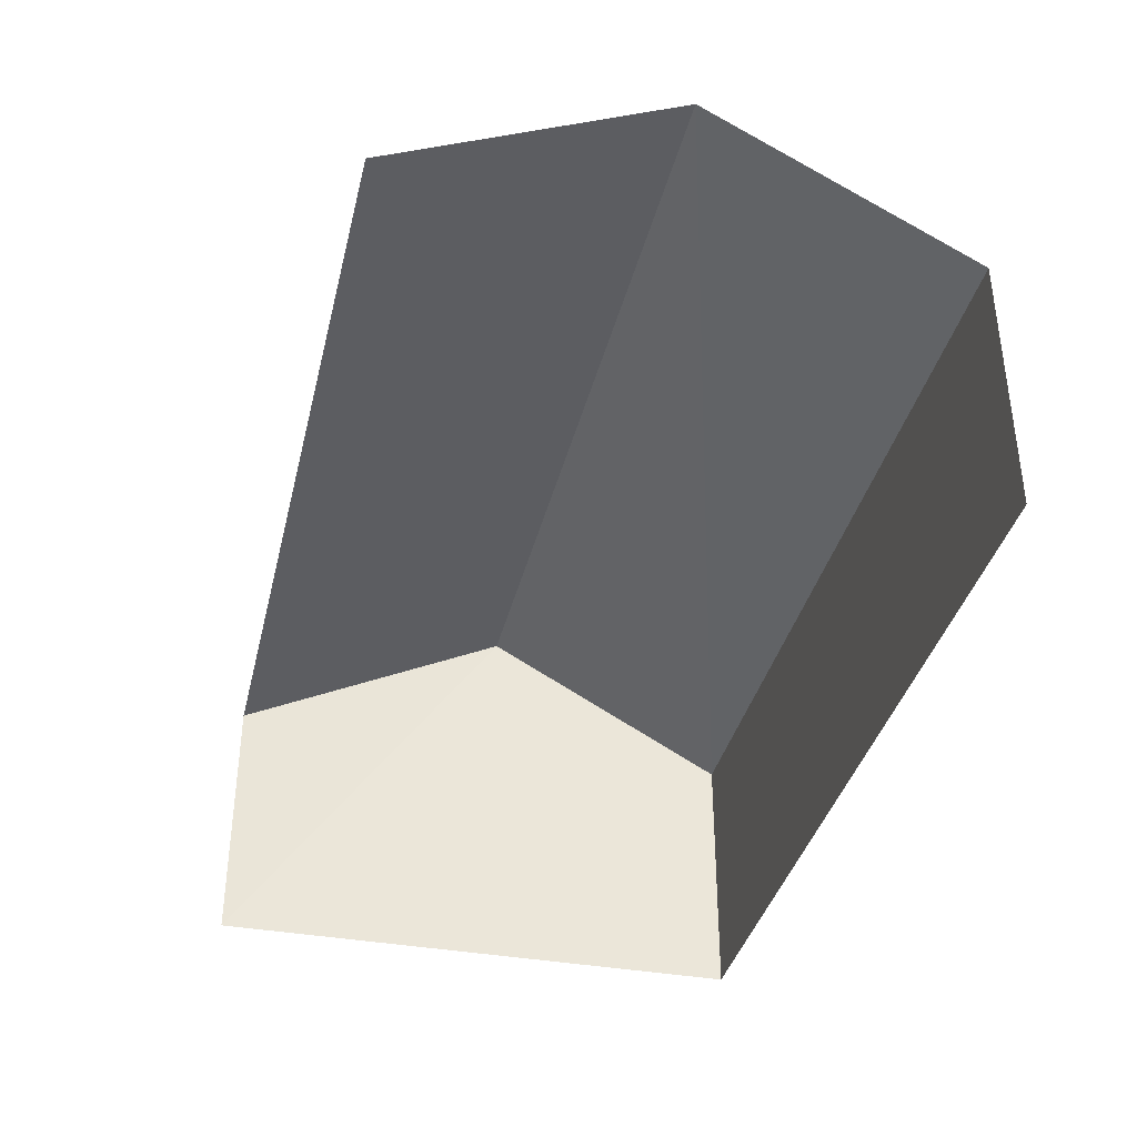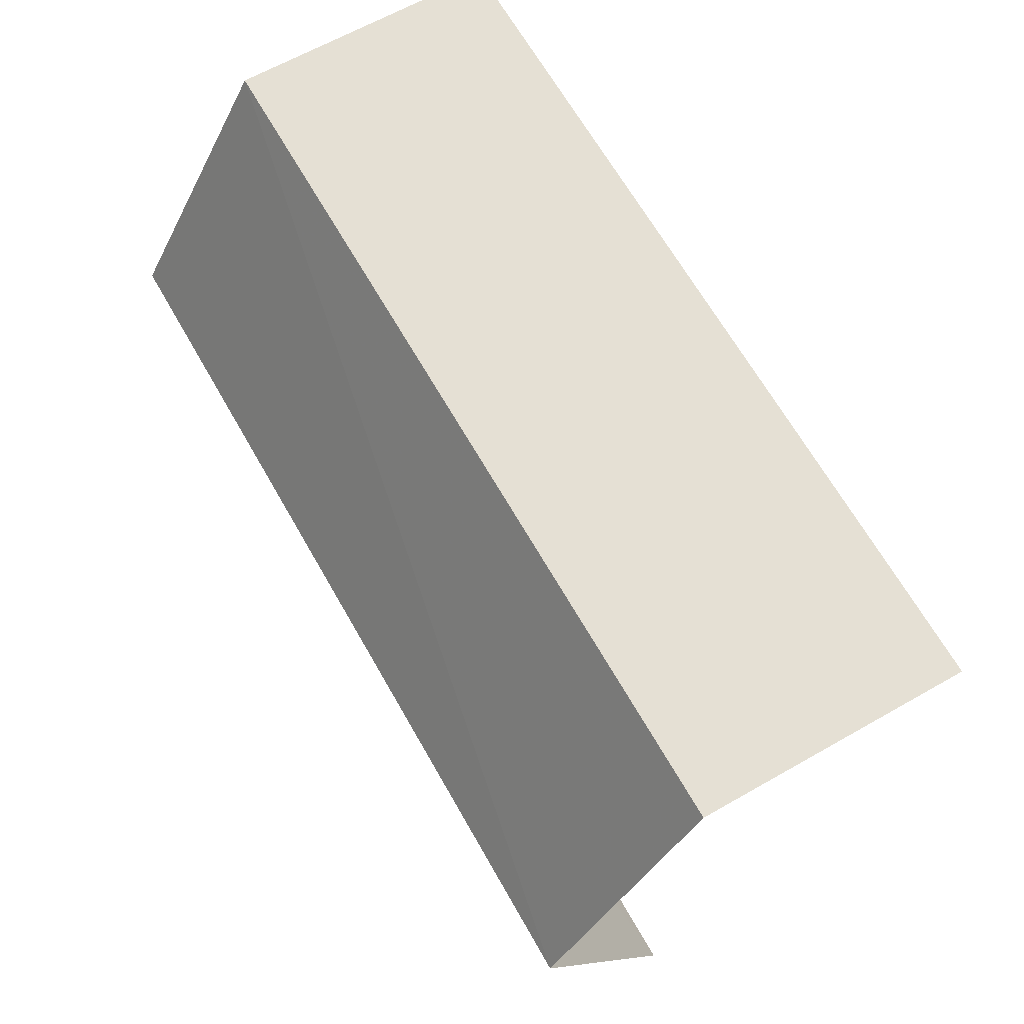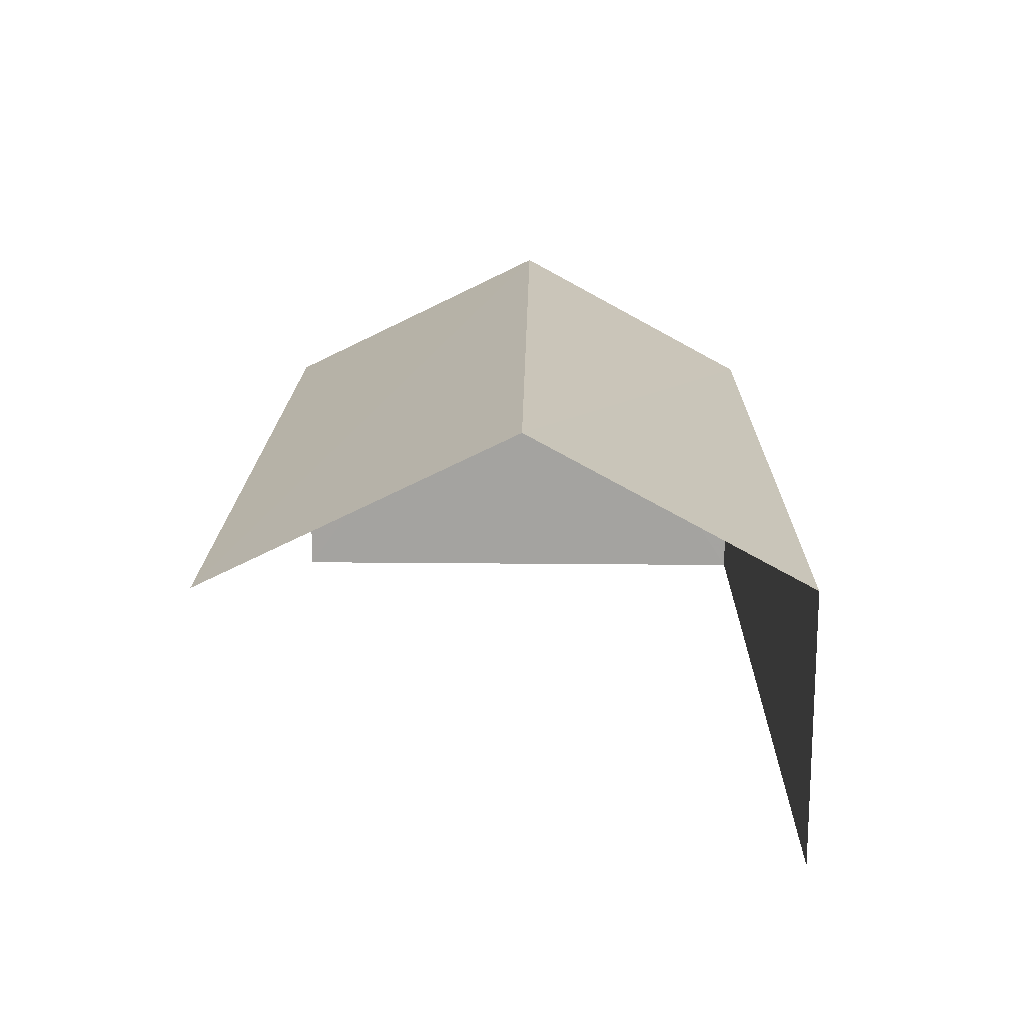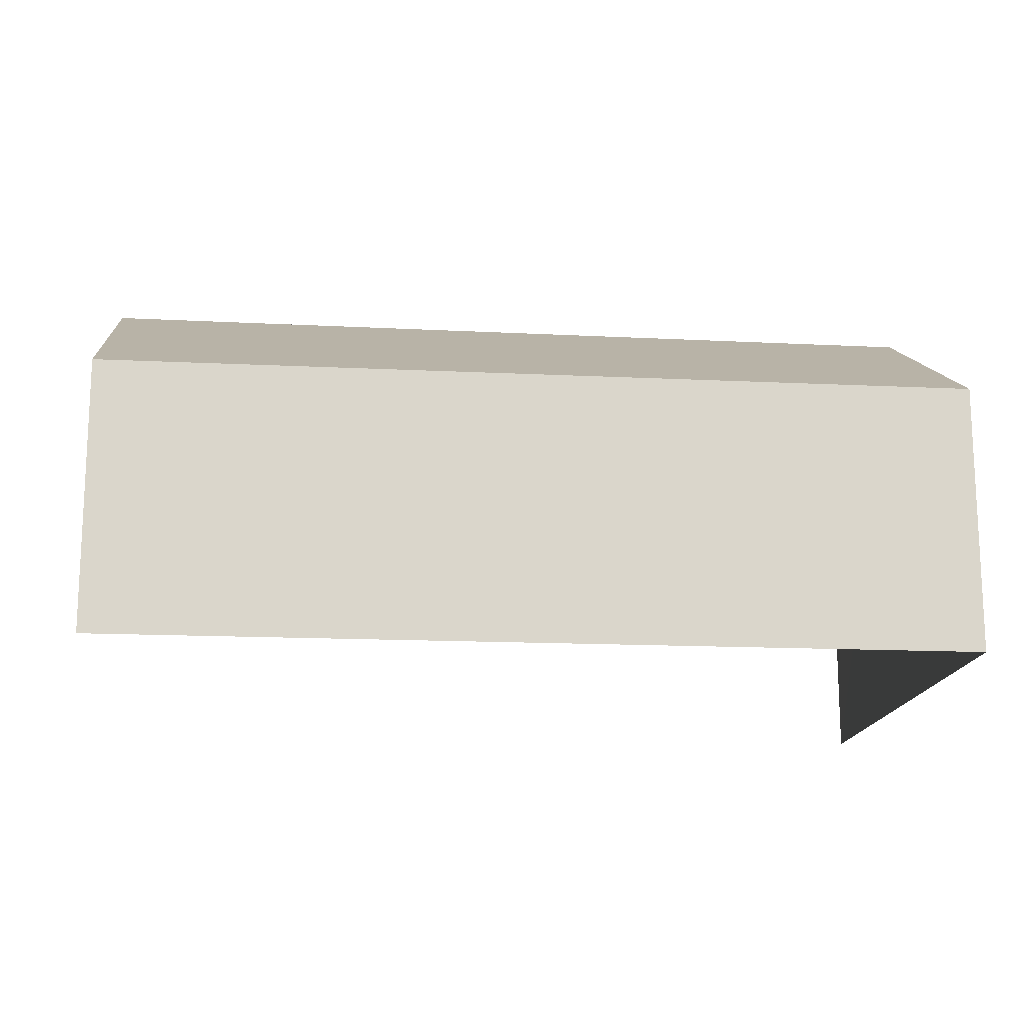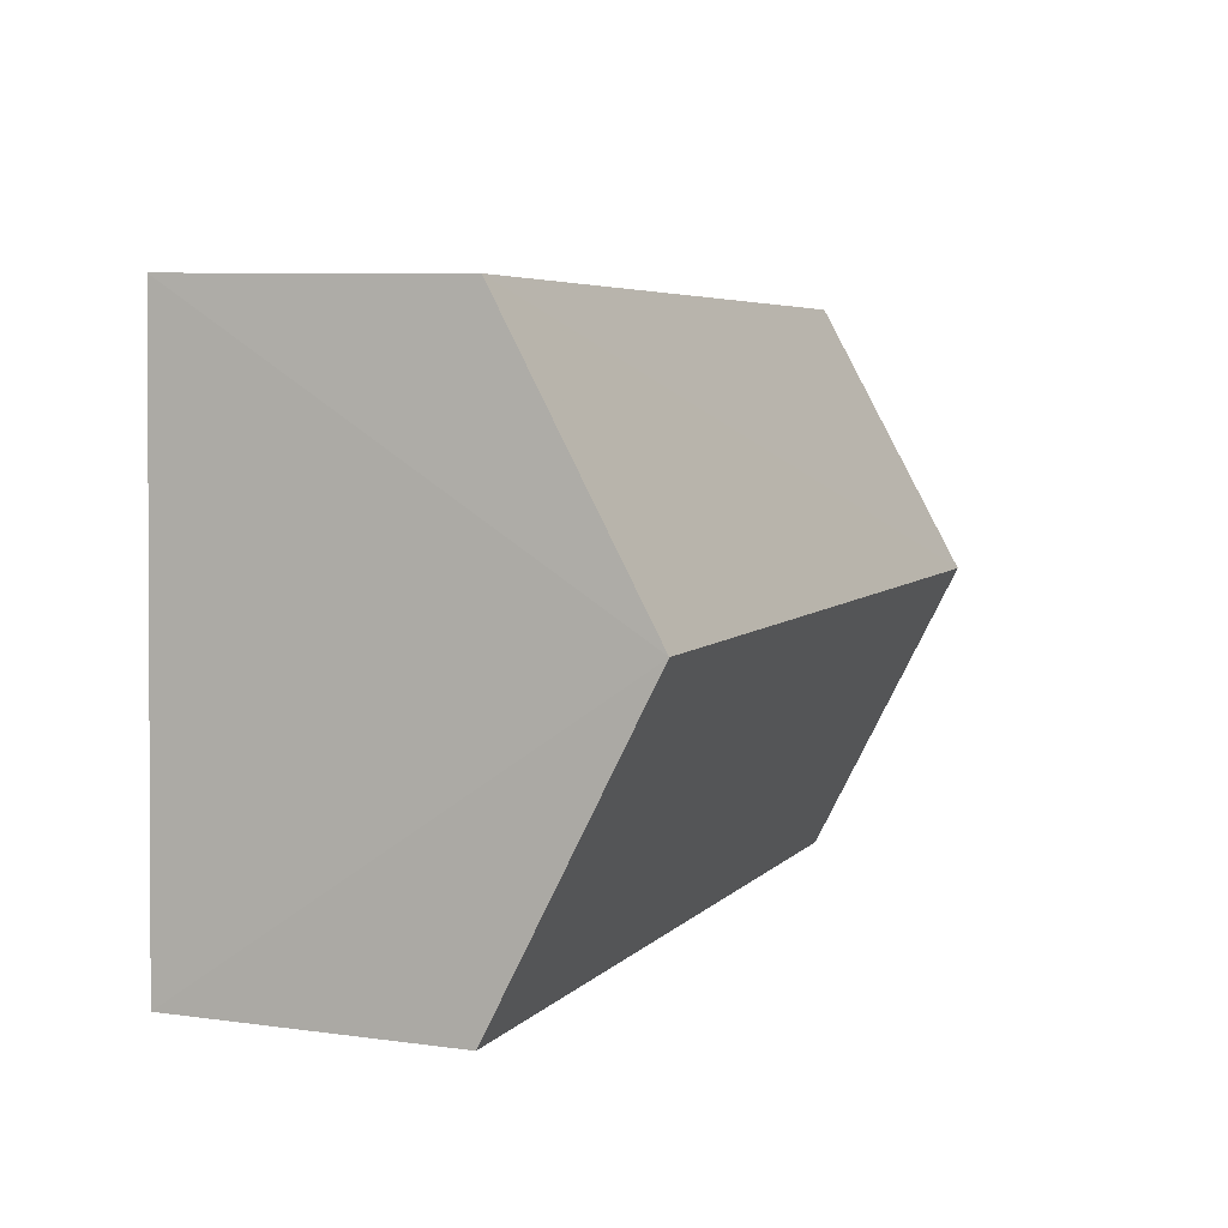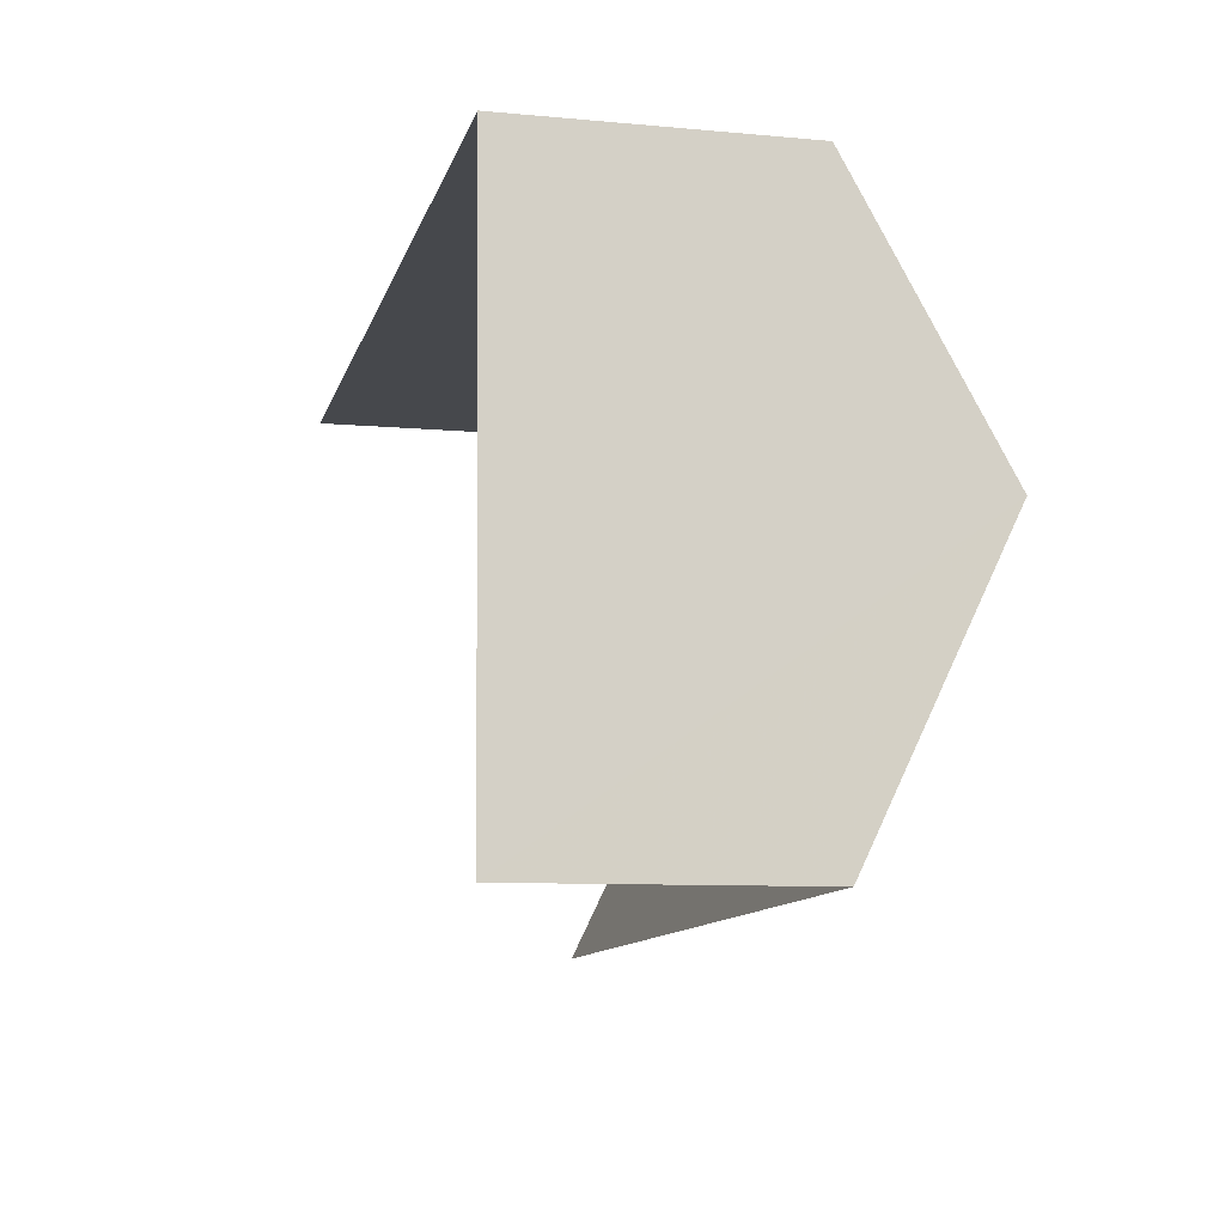
<metadata>
{"format":"obj","ext":"obj","renderer":"f3d","projection":"perspective","resolution":1024,"background":"white","views":[{"elev":-37.2,"azim":74.8,"up":"+Z"},{"elev":64.6,"azim":60.2,"up":"+Y"},{"elev":17.1,"azim":89.1,"up":"+Z"},{"elev":-15.8,"azim":172.3,"up":"+Z"},{"elev":7.3,"azim":-69.1,"up":"+Y"},{"elev":-9.4,"azim":-104.1,"up":"+Y"}]}
</metadata>
<code>
v -2.258e+05 -1.269e+05 15.07
v -2.258e+05 -1.269e+05 15.07
v -2.258e+05 -1.269e+05 15.07
v -2.258e+05 -1.269e+05 15.07
v -2.258e+05 -1.269e+05 16.98
v -2.258e+05 -1.269e+05 16.31
v -2.258e+05 -1.269e+05 16.98
v -2.258e+05 -1.269e+05 16.31
v -2.258e+05 -1.269e+05 16.31
v -2.258e+05 -1.269e+05 16.31
f 1 2 3
f 1 4 2
f 10 4 1
f 9 10 1
f 9 1 5
f 1 3 5
f 3 8 5
f 5 6 7
f 5 8 6
f 7 9 5
f 7 10 9
f 6 2 7
f 2 4 7
f 4 10 7
f 8 3 2
f 6 8 2

</code>
